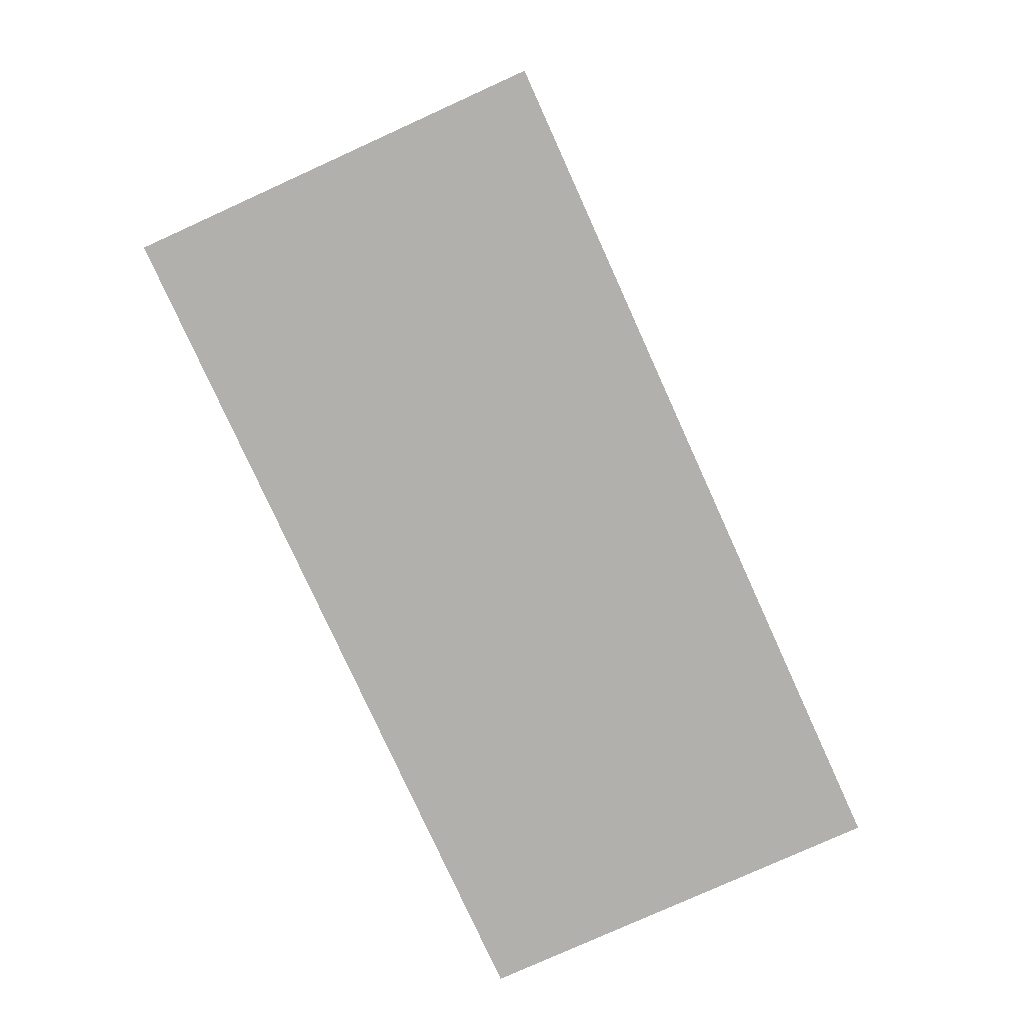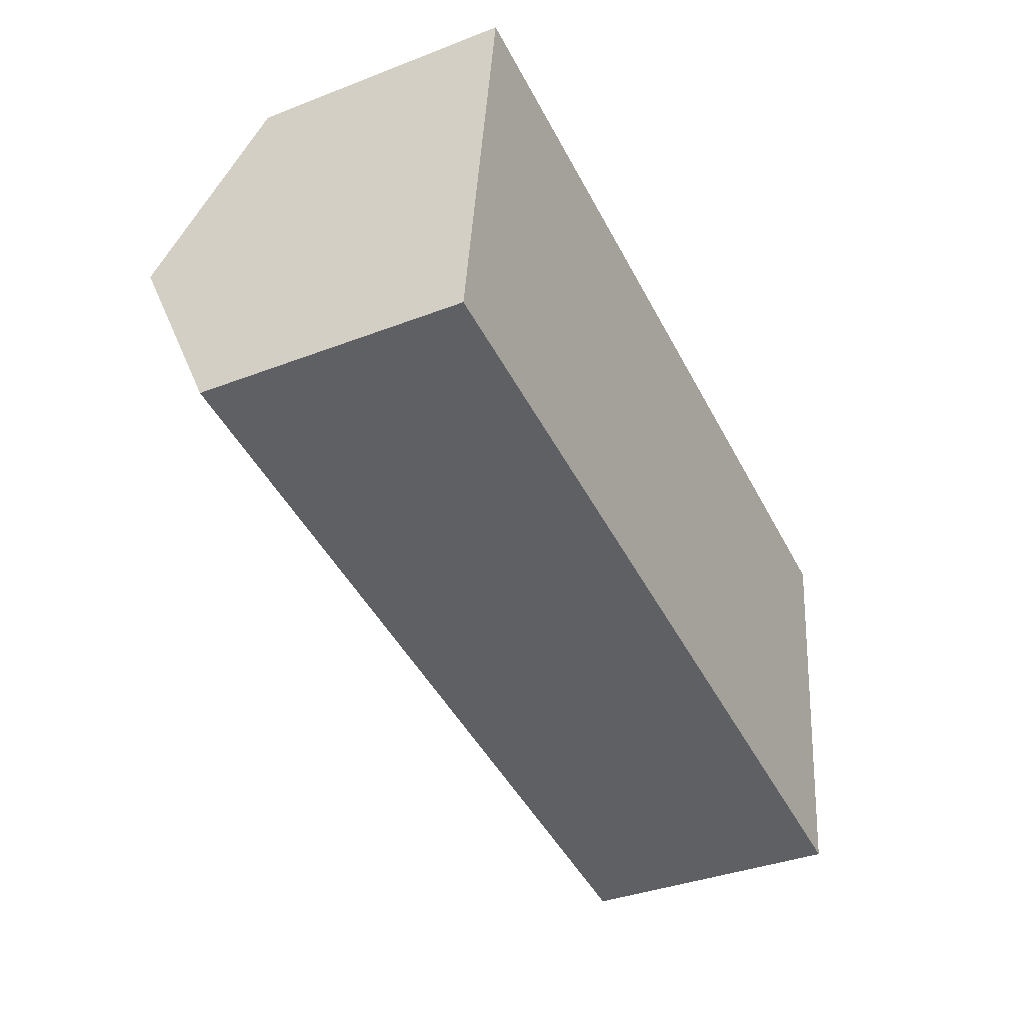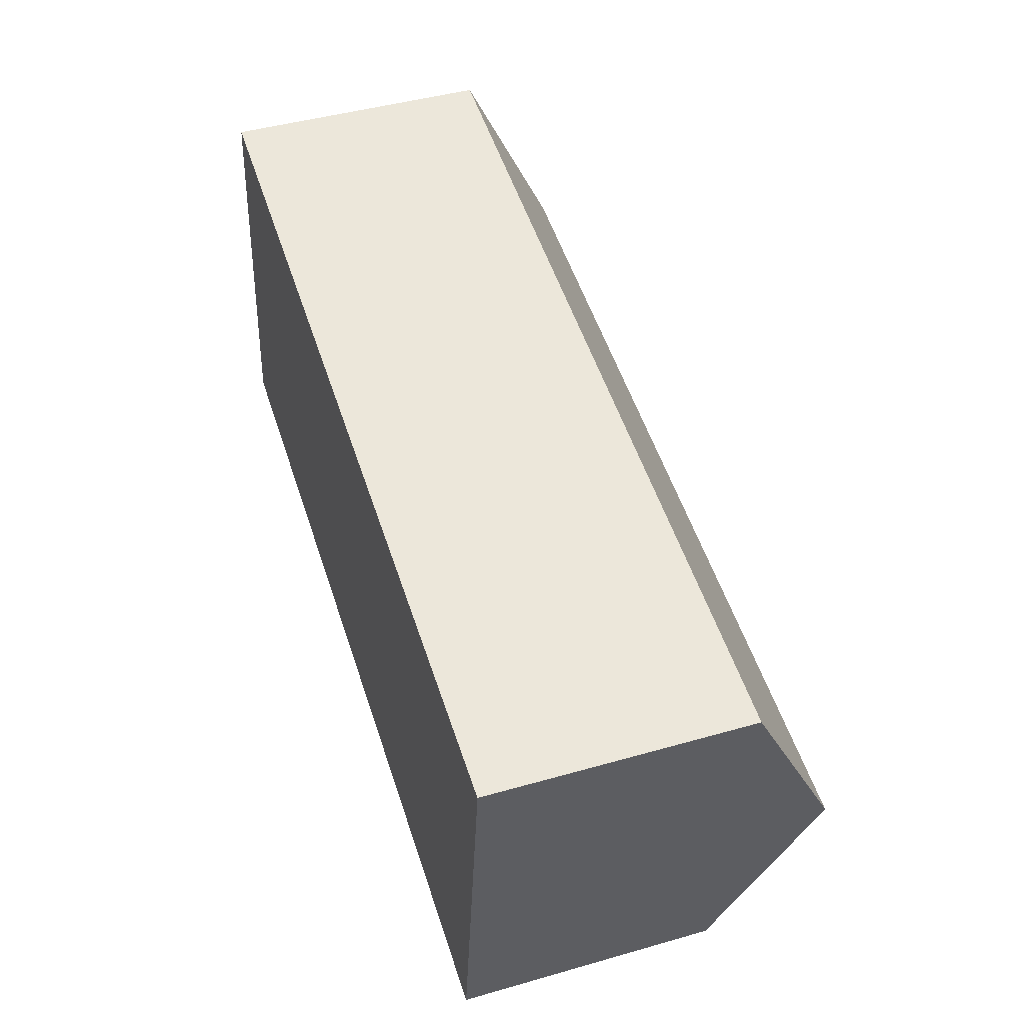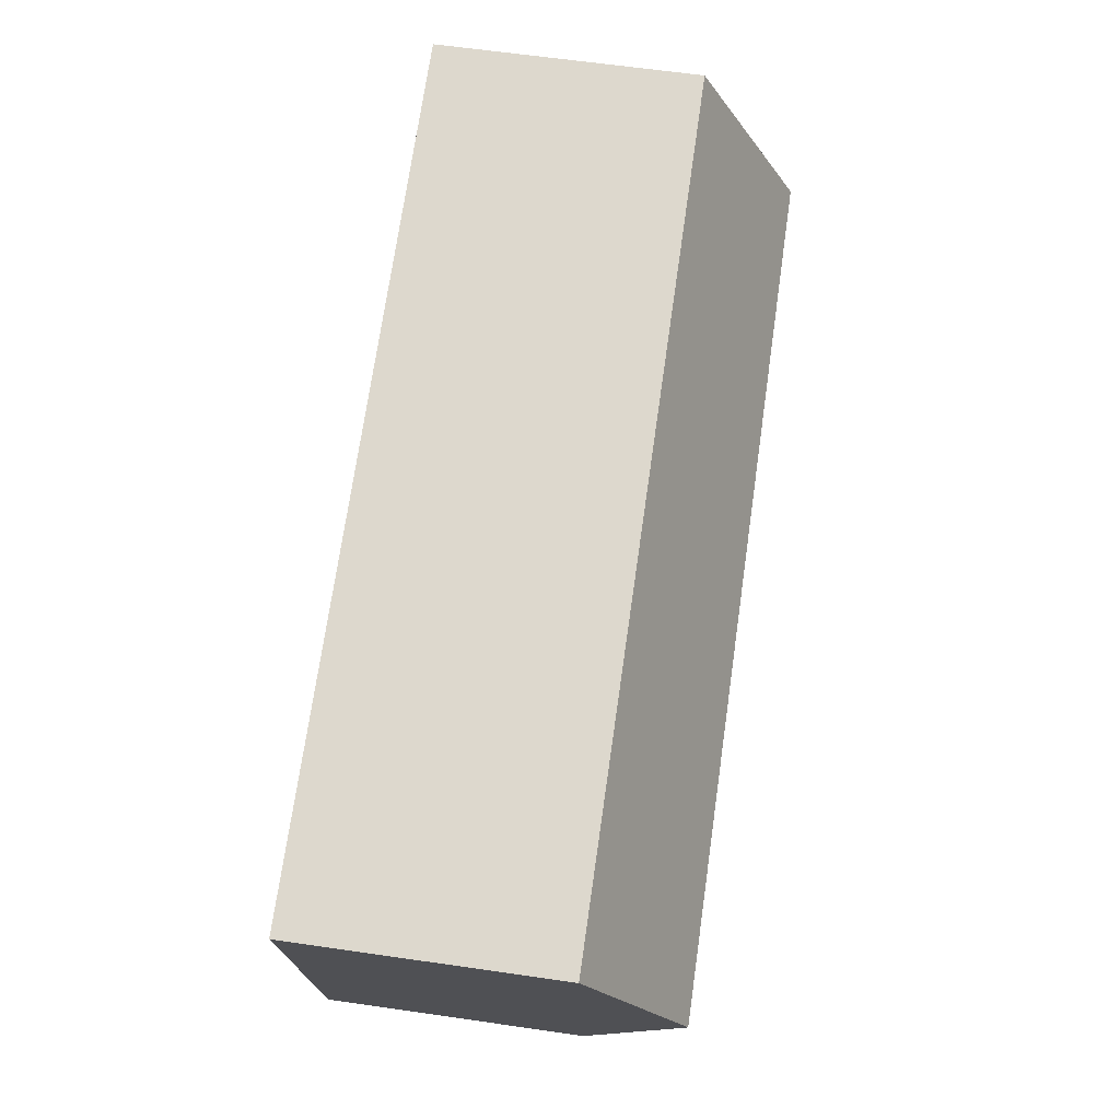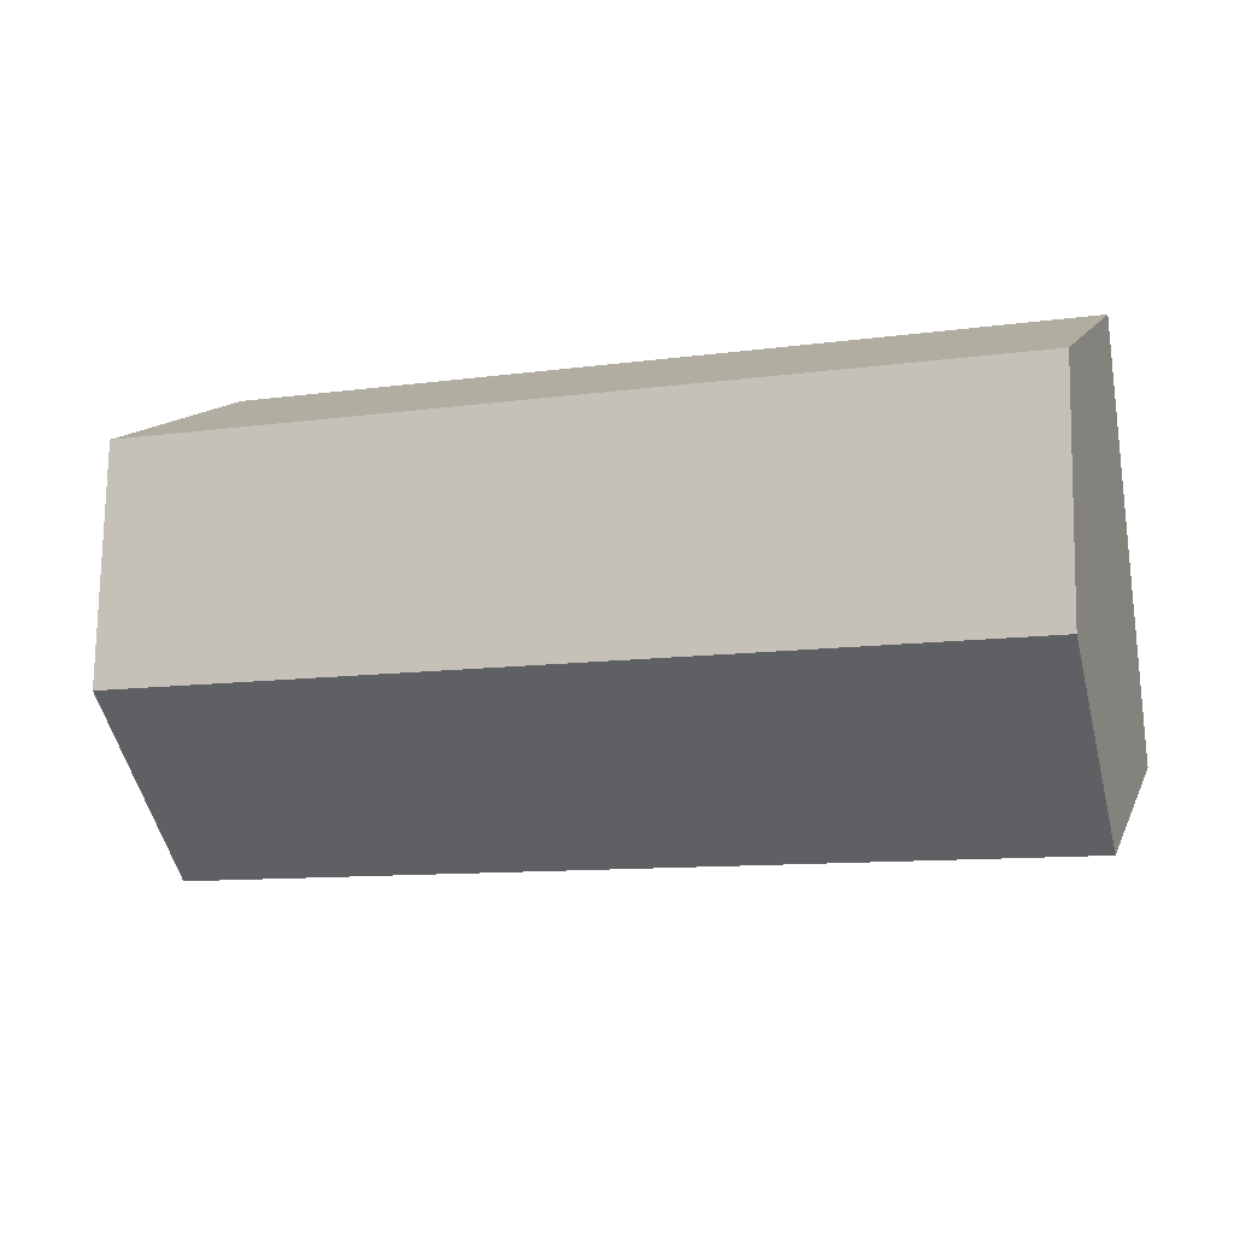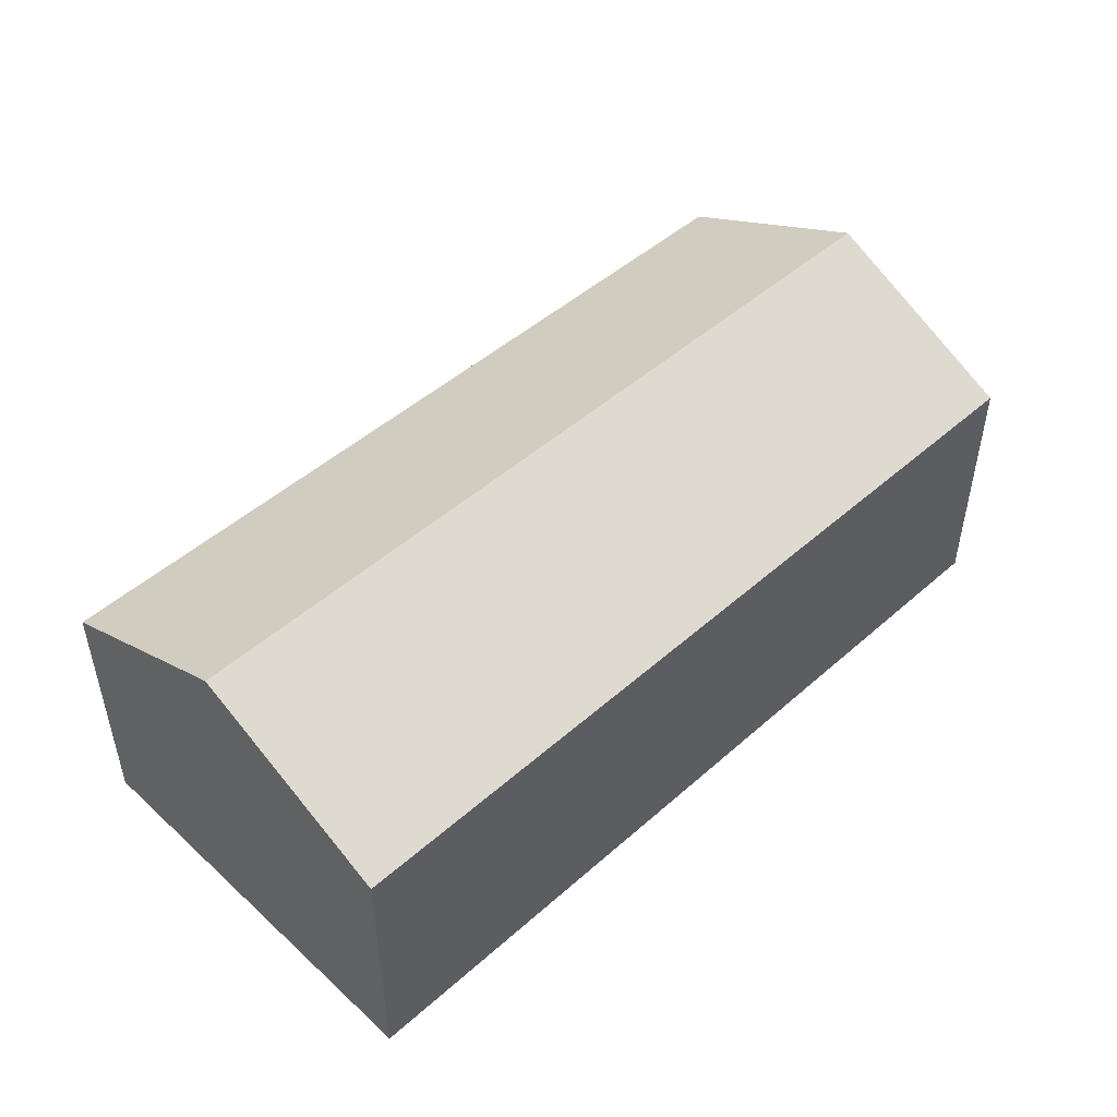
<metadata>
{"format":"obj","ext":"obj","renderer":"f3d","projection":"perspective","resolution":1024,"background":"white","views":[{"elev":-78.6,"azim":-58.0,"up":"+Y"},{"elev":-37.2,"azim":-63.6,"up":"+Z"},{"elev":45.5,"azim":71.8,"up":"+Z"},{"elev":64.3,"azim":98.2,"up":"+Z"},{"elev":13.1,"azim":-162.2,"up":"+Z"},{"elev":48.5,"azim":143.1,"up":"+Y"}]}
</metadata>
<code>
v  0 2.538 1.554e-16
v  8.55 3.498 0.901
v  8.282 2.538 -1.106
v  0.268 3.498 2.007
v  8.818 2.538 2.909
v  0.536 2.538 4.015
v  8.282 6.772e-17 -1.106
v  0 0 0
v  0.268 -1.229e-16 2.007
v  0.536 -2.458e-16 4.015
v  8.818 -1.781e-16 2.909
v  8.55 -5.517e-17 0.901
g defaultobject
f 1 2 3
f 2 1 4
f 4 5 2
f 5 4 6
f 7 1 3
f 1 7 8
f 8 4 1
f 4 8 6
f 6 8 9
f 6 9 10
f 10 5 6
f 5 10 11
f 2 7 3
f 7 2 5
f 7 5 12
f 12 5 11
f 9 11 10
f 11 9 8
f 11 8 7
f 11 7 12

</code>
